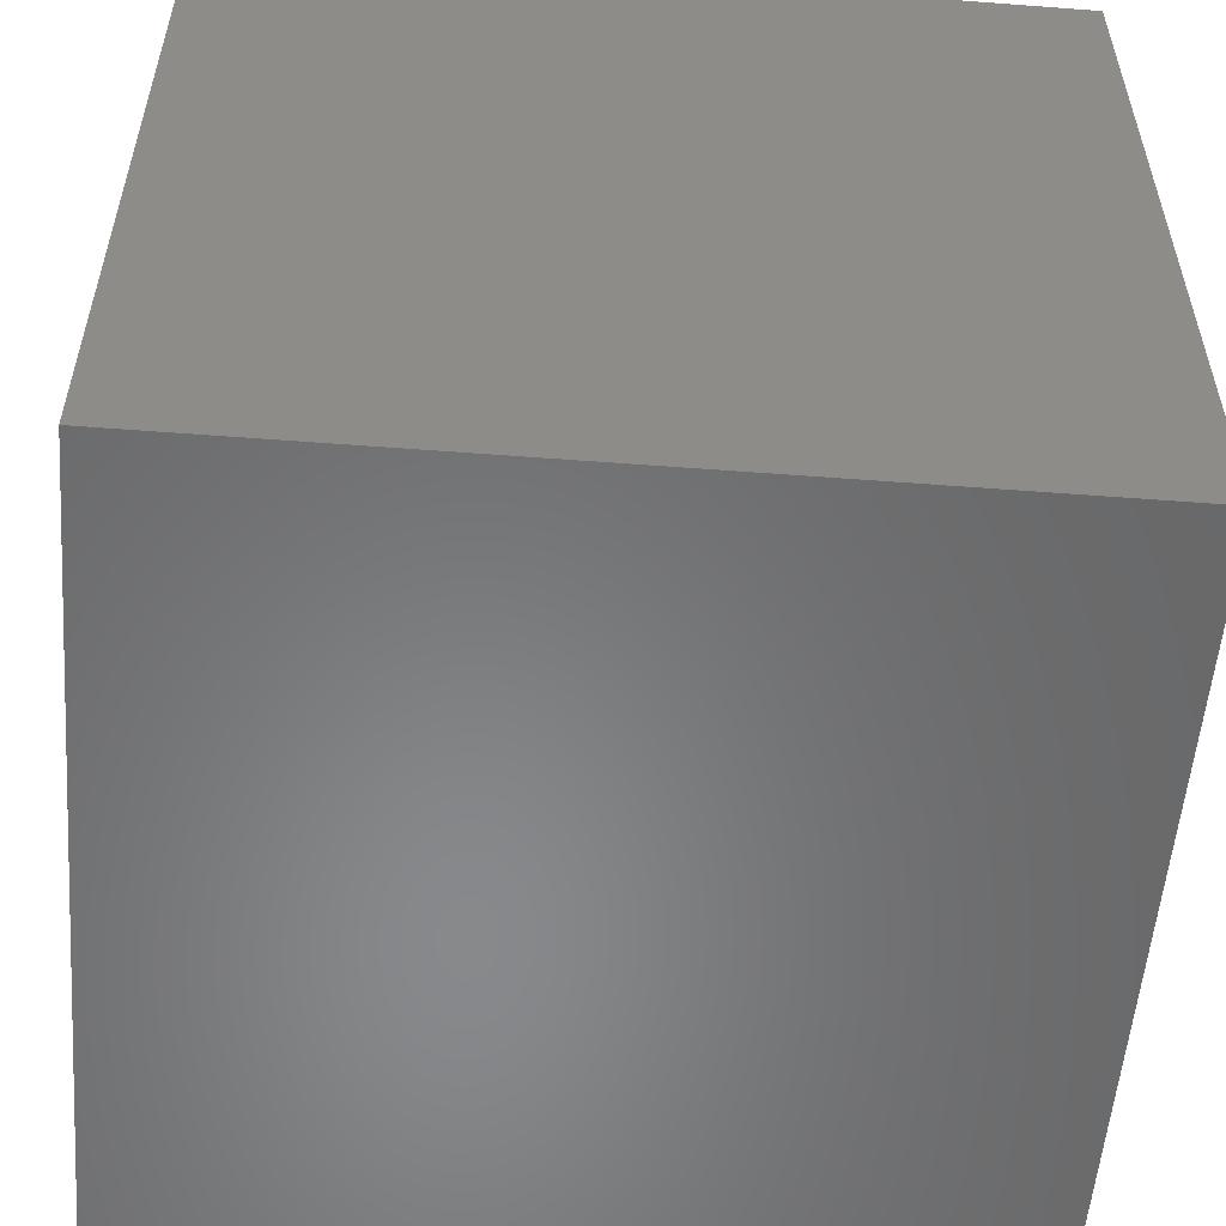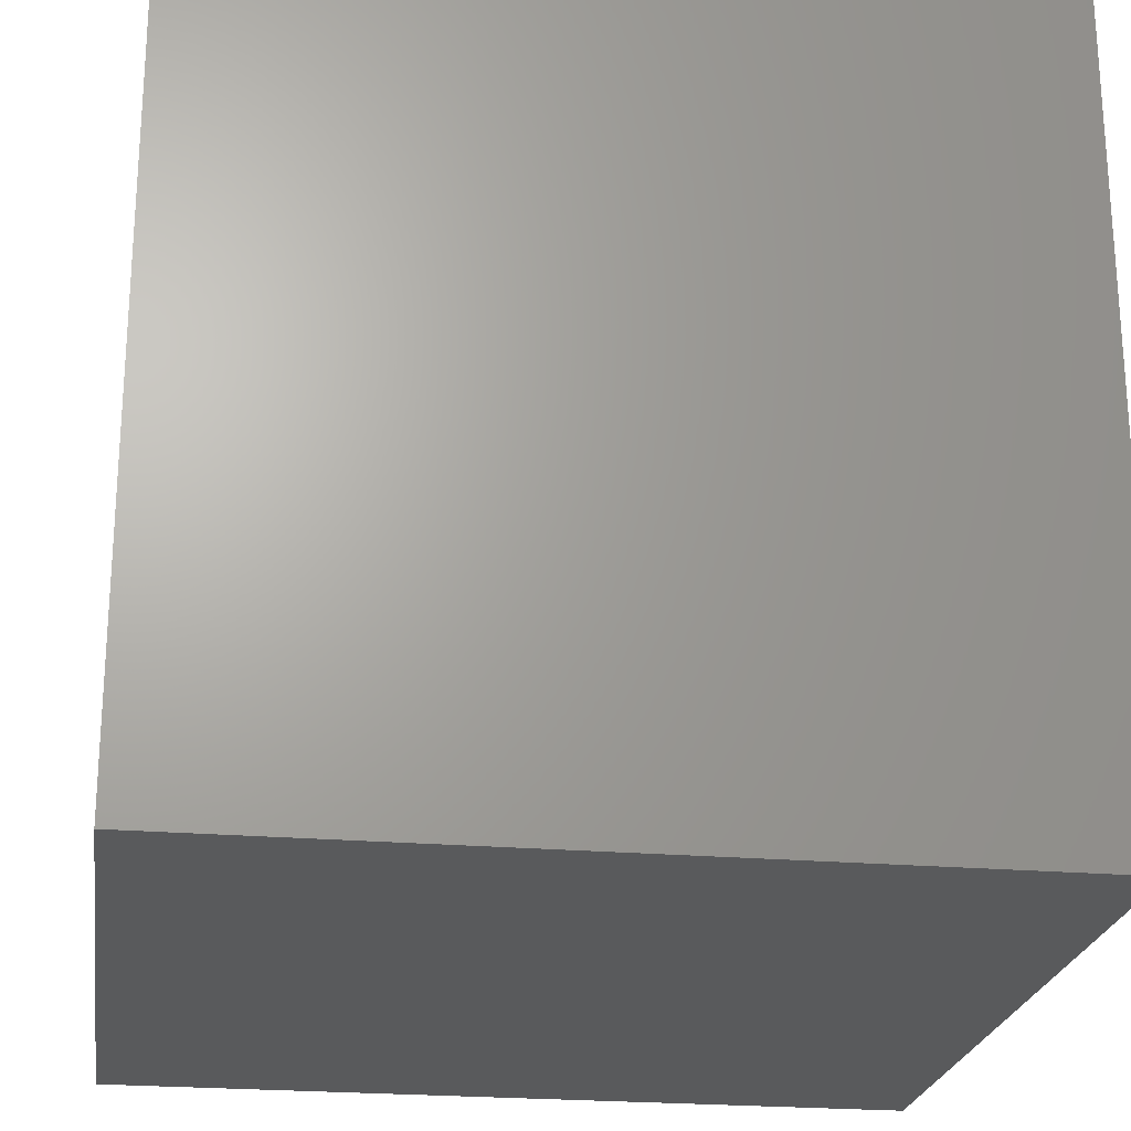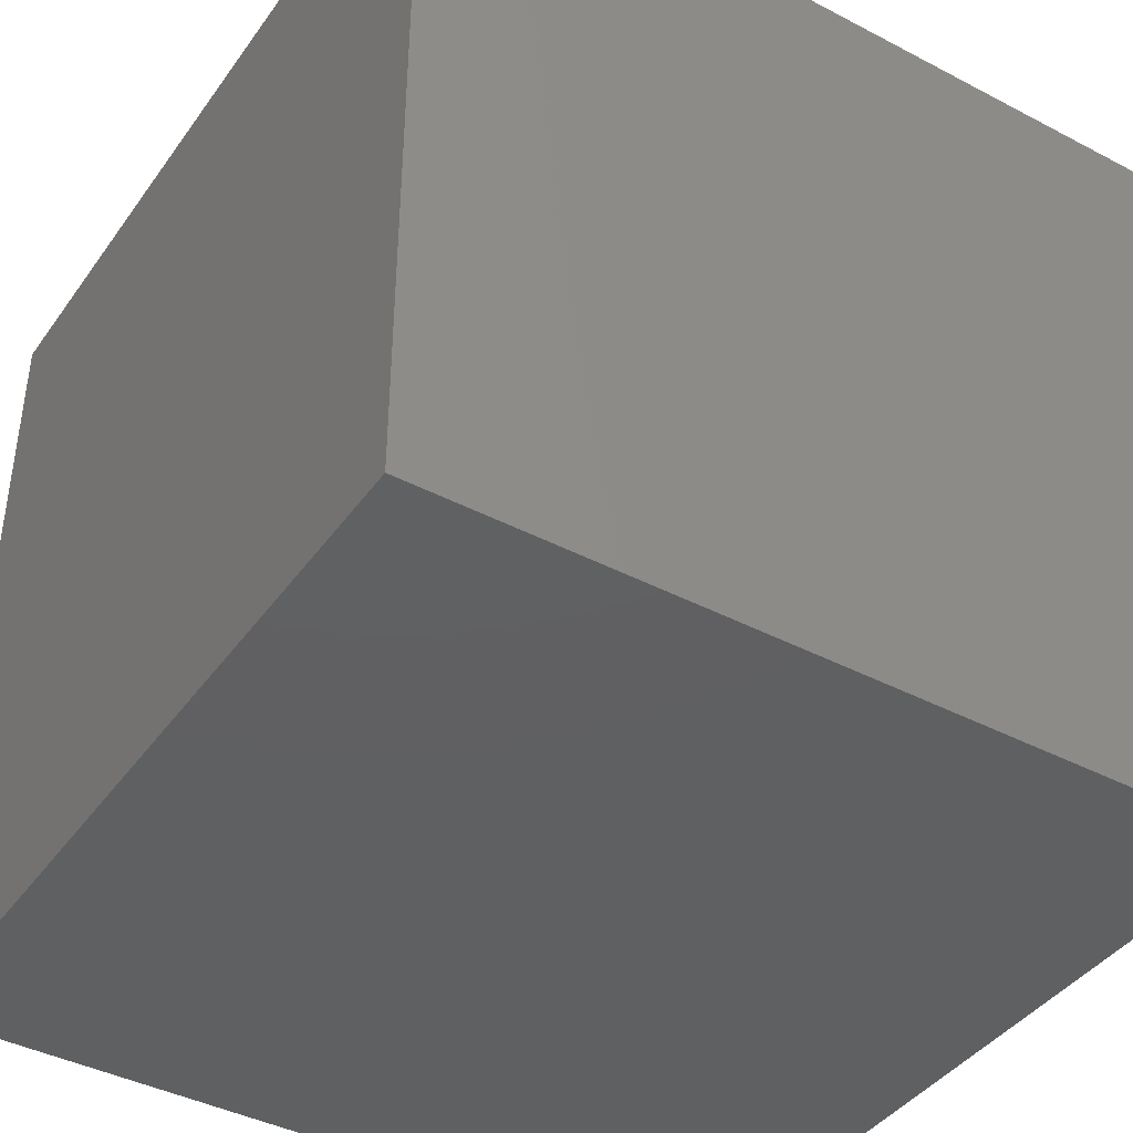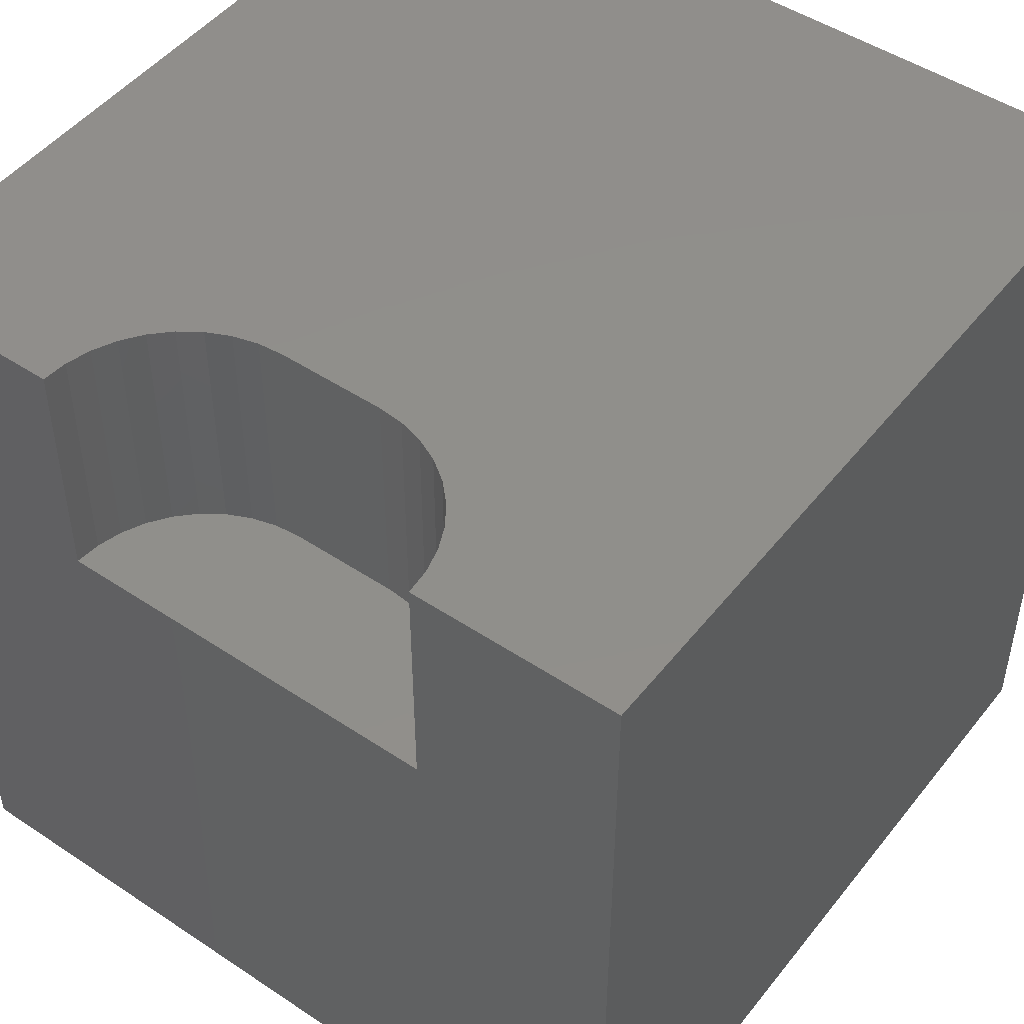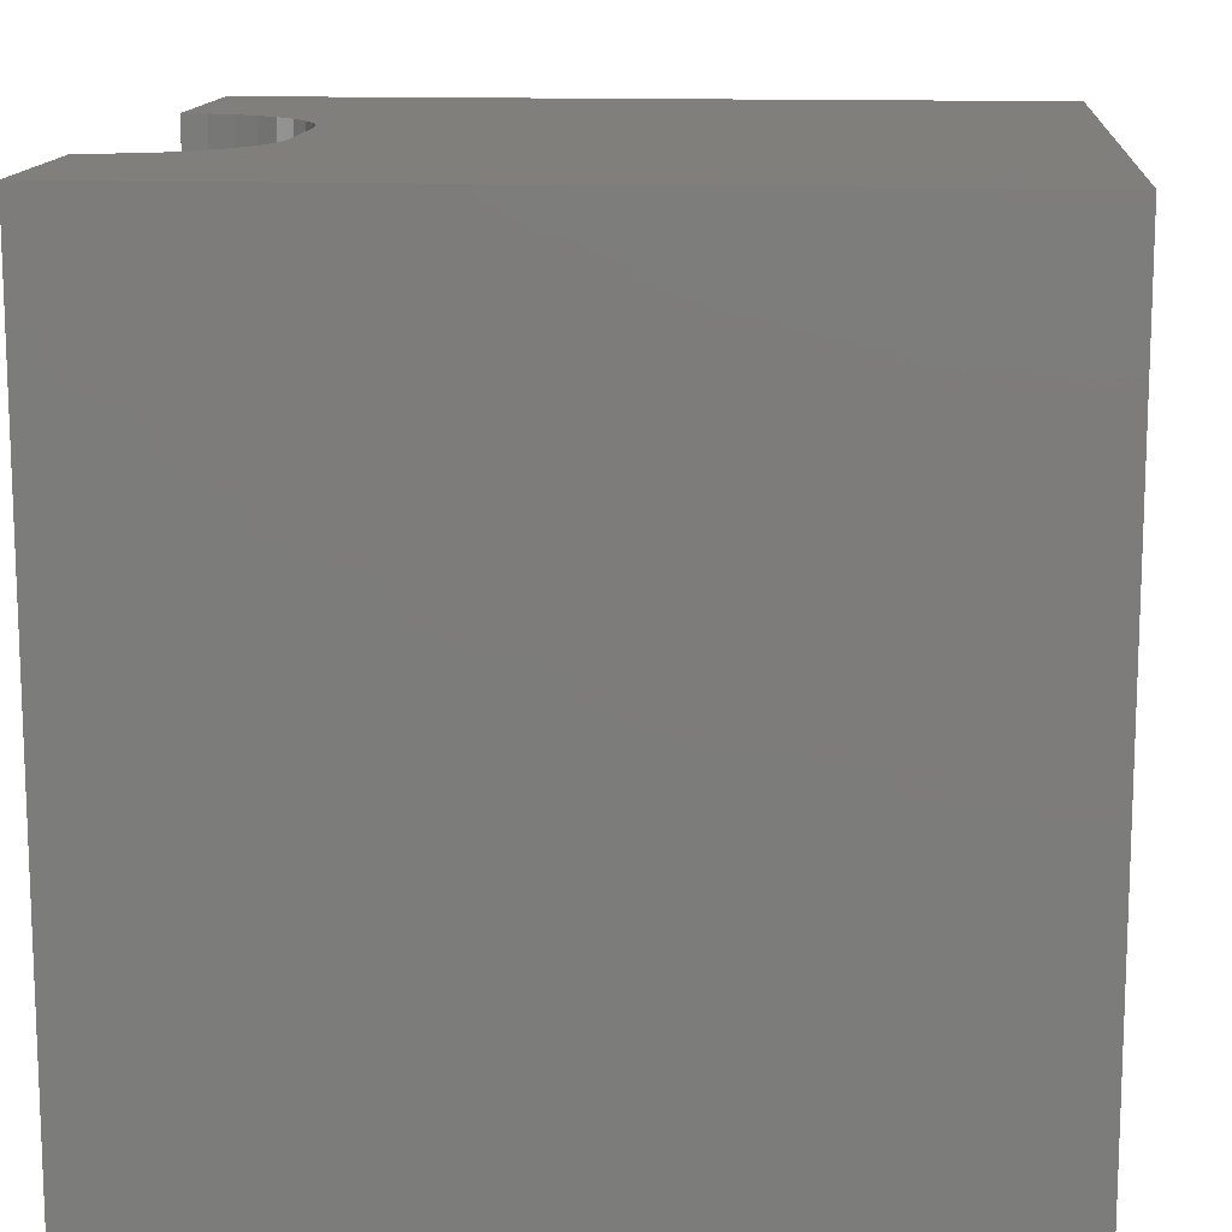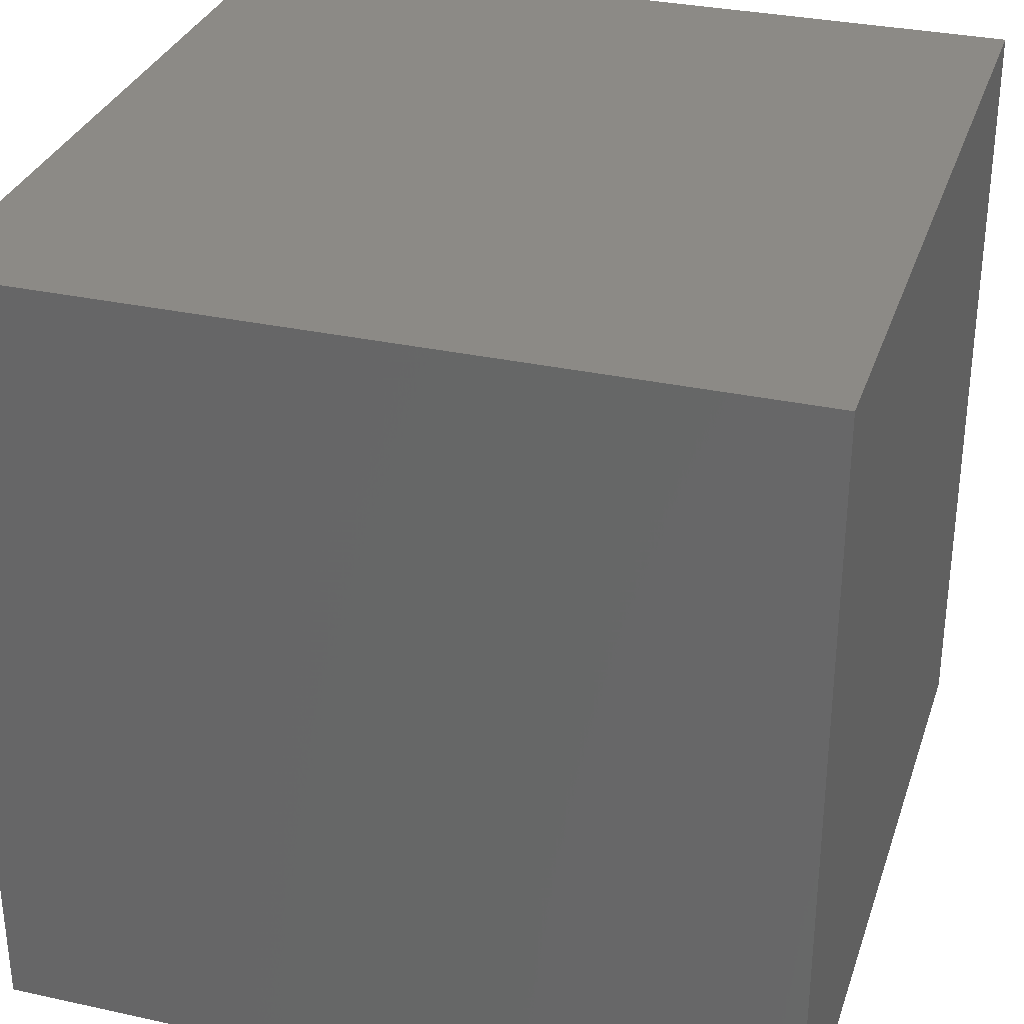
<metadata>
{"format":"stl","ext":"stl","renderer":"f3d","projection":"perspective","resolution":1024,"background":"white","views":[{"elev":-55.1,"azim":175.4,"up":"+Y"},{"elev":-23.2,"azim":81.7,"up":"+Y"},{"elev":-41.3,"azim":147.6,"up":"+Z"},{"elev":48.5,"azim":-53.4,"up":"+Z"},{"elev":13.4,"azim":4.6,"up":"+Z"},{"elev":31.7,"azim":107.2,"up":"+Y"}]}
</metadata>
<code>
# stl→obj: 52 verts, 92 faces
v 0 7.449 10
v 0 10 10
v 0 7.449 7.044
v 0 10 0
v 0 2.551 7.044
v 0 0 0
v 0 2.551 10
v 0 0 10
v 0.3106 2.578 10
v 1.095e-16 7.449 10
v 0.3106 7.422 10
v 0.6117 7.341 10
v 10 10 10
v 0.8942 7.21 10
v 1.15 7.031 10
v 1.37 6.81 10
v 1.549 6.555 10
v 1.681 6.272 10
v 1.37 3.19 10
v 1.15 2.969 10
v 10 0 10
v 0.8942 2.79 10
v 0.6117 2.659 10
v 1.761 4.029 10
v 1.681 3.728 10
v 1.549 3.445 10
v 1.761 5.971 10
v 1.788 5.661 10
v 1.788 4.339 10
v 10 10 0
v 10 0 0
v 1.788 4.339 7.044
v 1.788 5.661 7.044
v 1.095e-16 7.449 7.044
v -3.285e-16 2.551 7.044
v 0.3106 2.578 7.044
v 0.6117 2.659 7.044
v 0.8942 2.79 7.044
v 1.15 2.969 7.044
v 1.37 3.19 7.044
v 1.761 5.971 7.044
v 1.15 7.031 7.044
v 0.8942 7.21 7.044
v 1.549 3.445 7.044
v 1.681 3.728 7.044
v 1.761 4.029 7.044
v 0.6117 7.341 7.044
v 0.3106 7.422 7.044
v 1.681 6.272 7.044
v 1.549 6.555 7.044
v 1.37 6.81 7.044
v -3.285e-16 2.551 10
f 1 2 3
f 3 2 4
f 3 4 5
f 5 4 6
f 5 6 7
f 7 6 8
f 9 7 8
f 10 11 2
f 2 11 12
f 2 12 13
f 13 12 14
f 13 14 15
f 15 16 13
f 13 16 17
f 13 17 18
f 19 20 21
f 21 20 22
f 21 22 8
f 8 22 23
f 8 23 9
f 24 25 21
f 21 25 26
f 21 26 19
f 18 27 13
f 13 27 28
f 13 28 21
f 21 28 29
f 21 29 24
f 30 13 31
f 31 13 21
f 4 30 6
f 6 30 31
f 13 30 2
f 2 30 4
f 31 21 6
f 6 21 8
f 32 33 34
f 34 35 32
f 32 35 36
f 32 36 37
f 37 38 32
f 32 38 39
f 32 39 40
f 41 42 33
f 33 42 43
f 40 44 32
f 32 44 45
f 32 45 46
f 43 47 33
f 33 47 48
f 33 48 34
f 41 49 42
f 42 49 50
f 42 50 51
f 35 52 9
f 35 9 36
f 36 9 23
f 36 23 37
f 37 23 22
f 37 22 38
f 38 22 20
f 38 20 39
f 39 20 19
f 39 19 40
f 40 19 26
f 40 26 44
f 44 26 25
f 44 25 45
f 45 25 24
f 45 24 46
f 46 24 29
f 46 29 32
f 33 28 27
f 33 27 41
f 41 27 18
f 41 18 49
f 49 18 17
f 49 17 50
f 50 17 16
f 50 16 51
f 51 16 15
f 51 15 42
f 42 15 14
f 42 14 43
f 43 14 12
f 43 12 47
f 47 12 11
f 47 11 48
f 48 11 10
f 48 10 34
f 33 32 28
f 28 32 29

</code>
